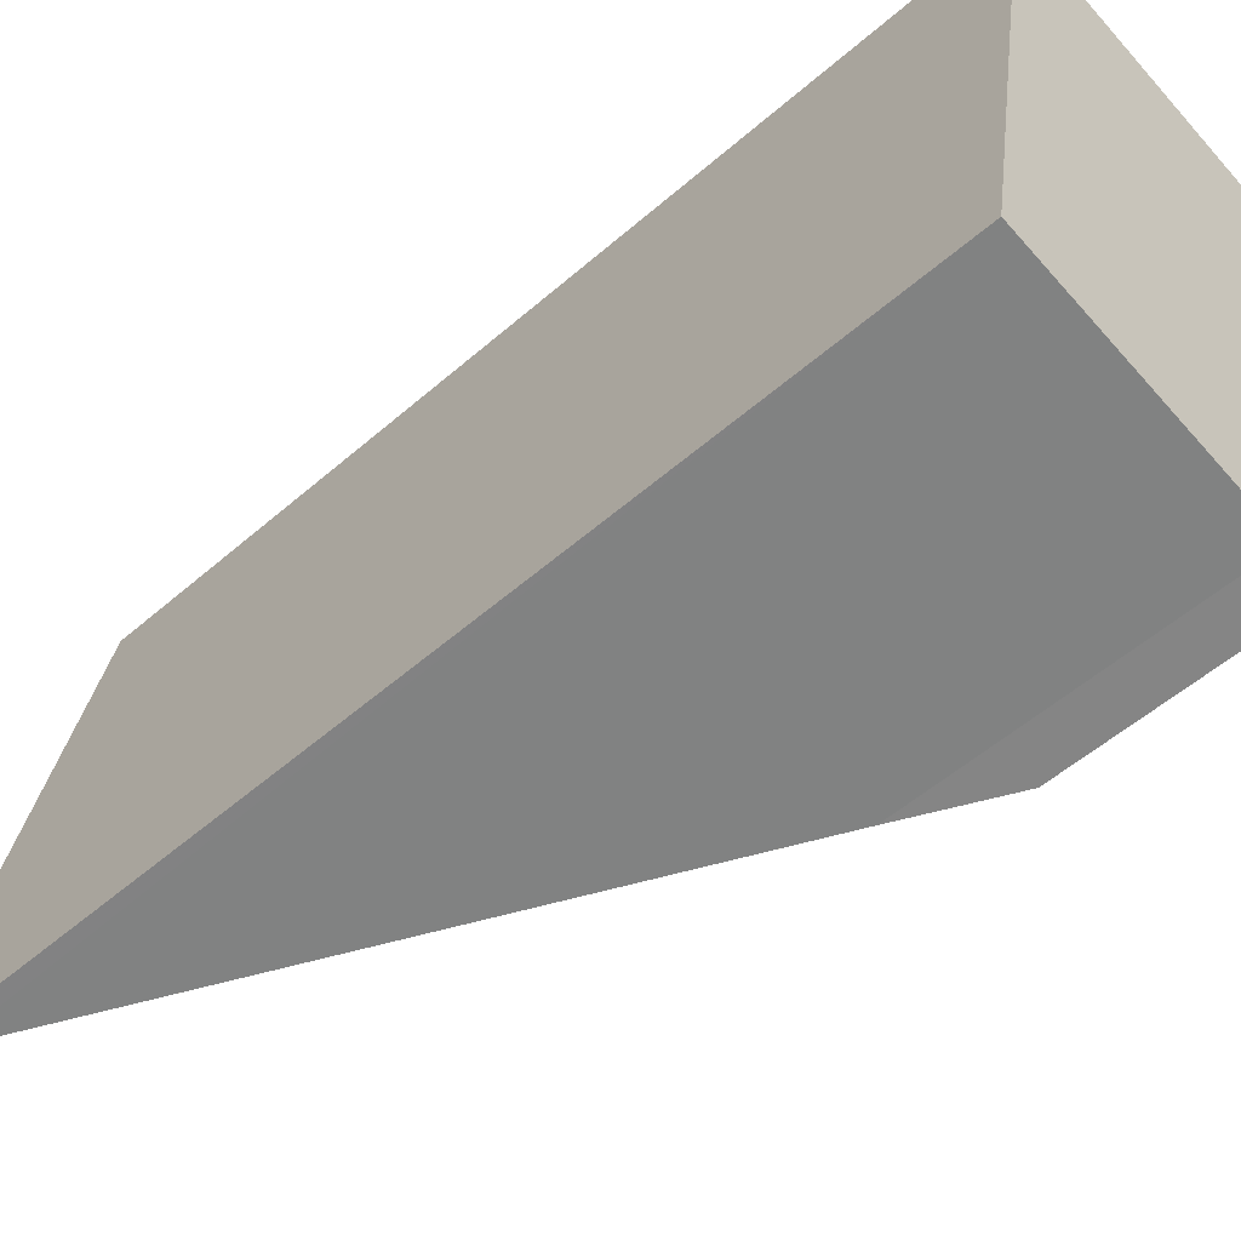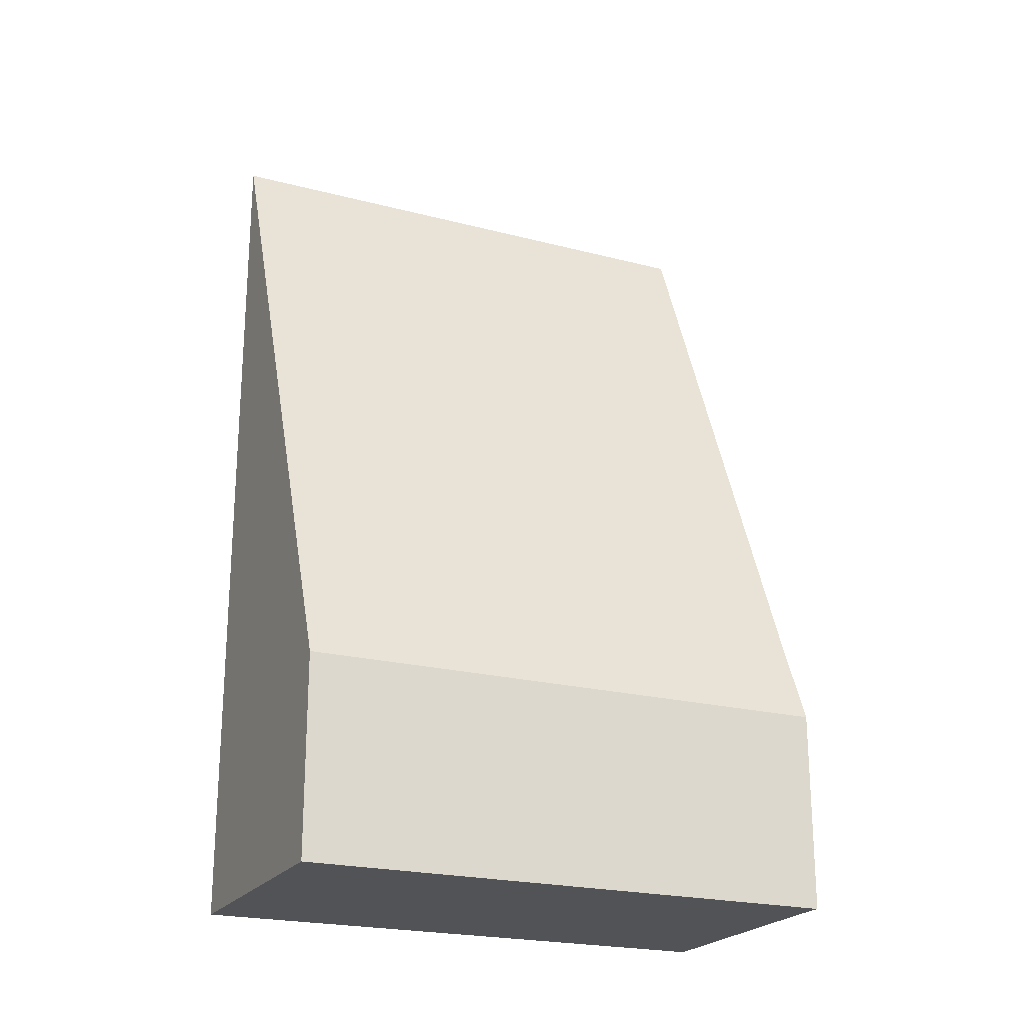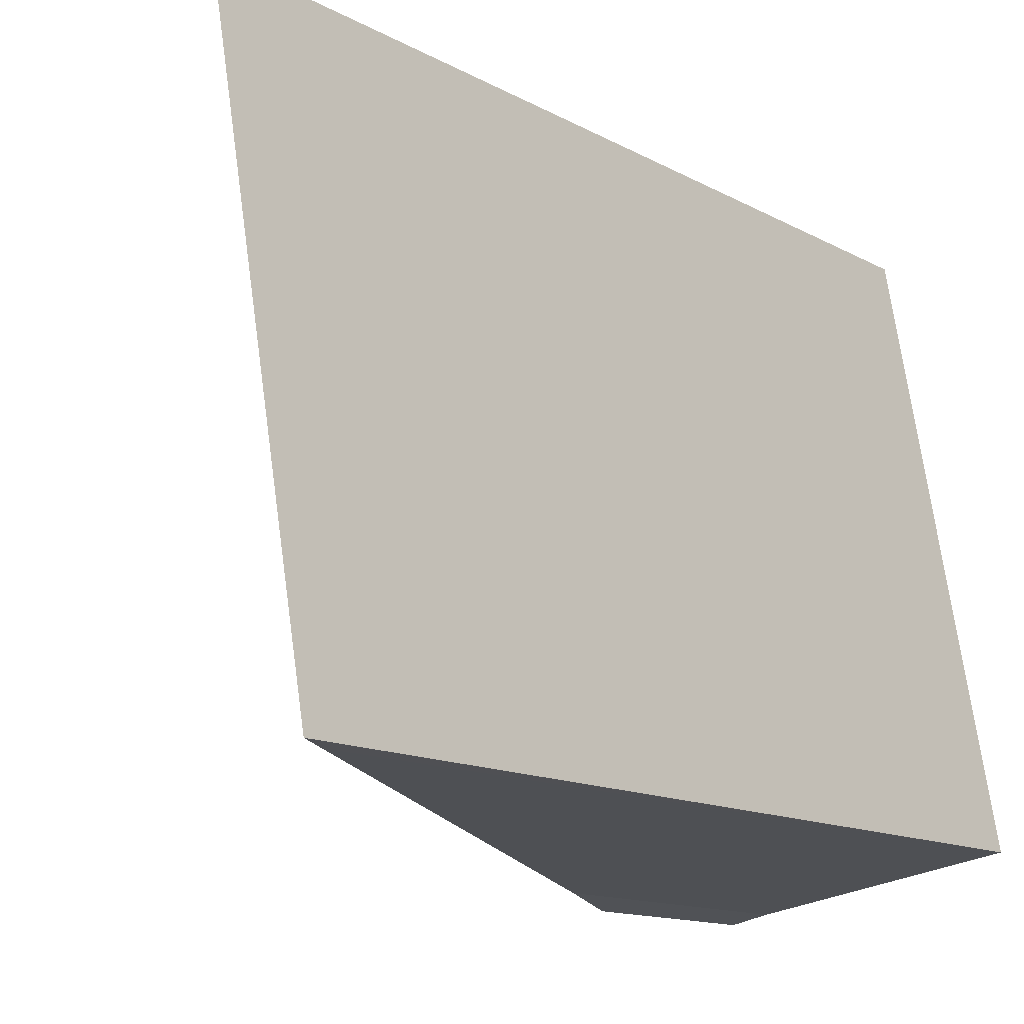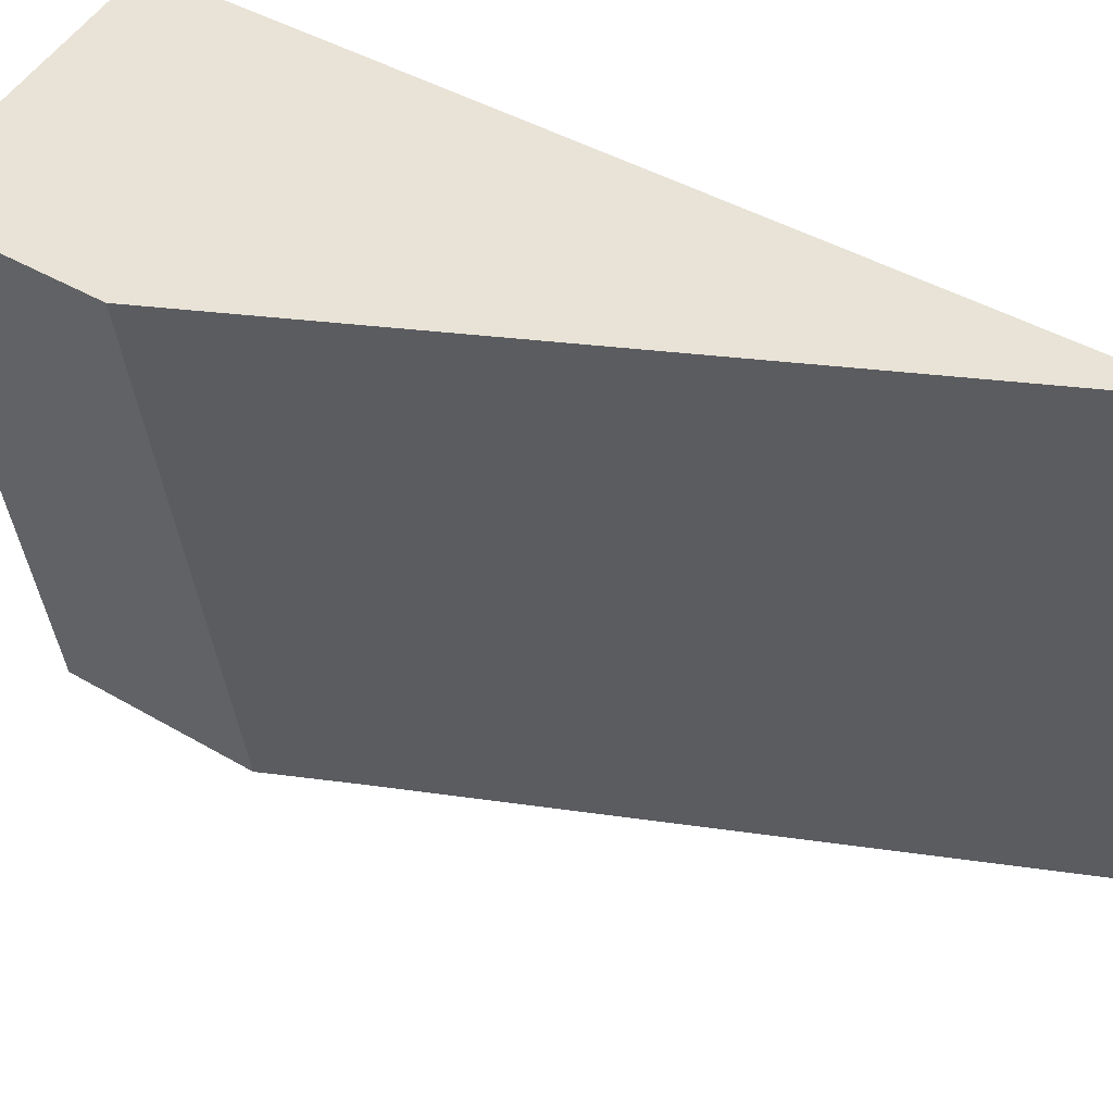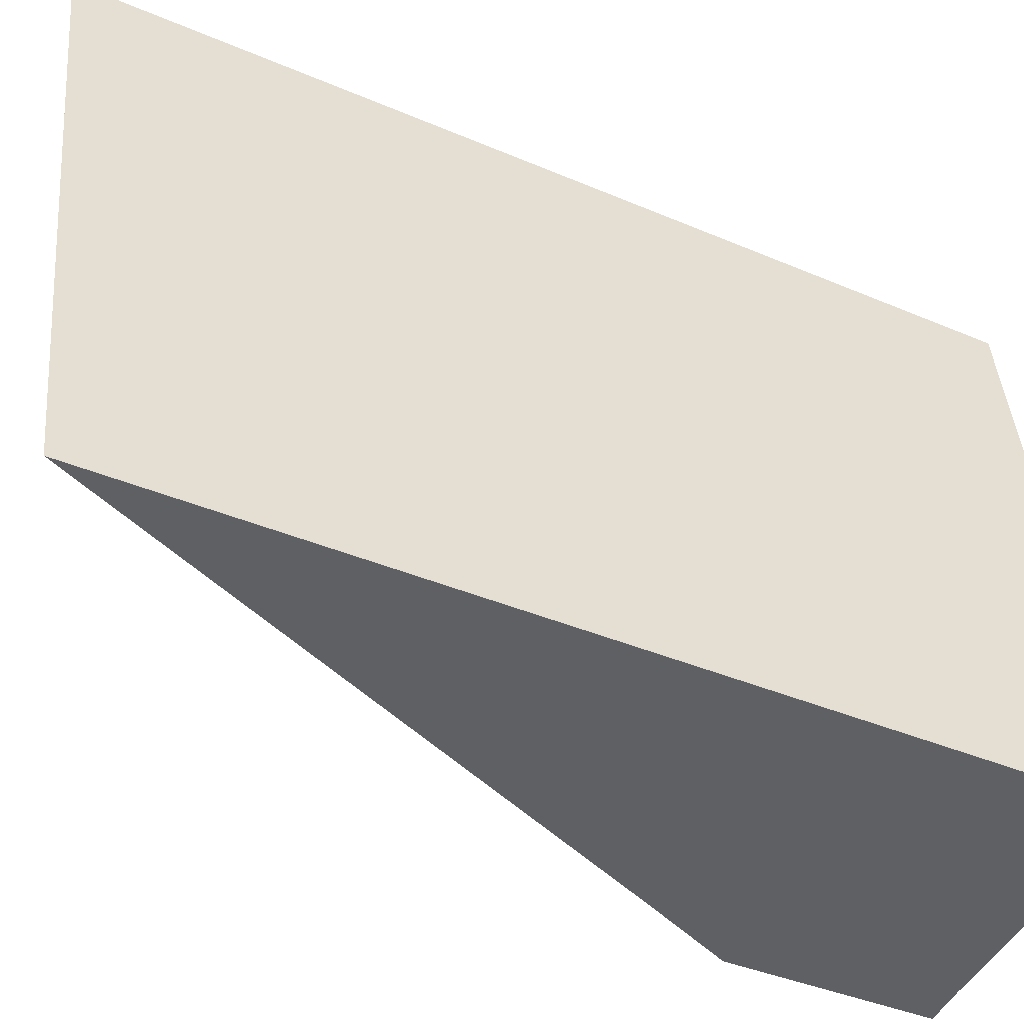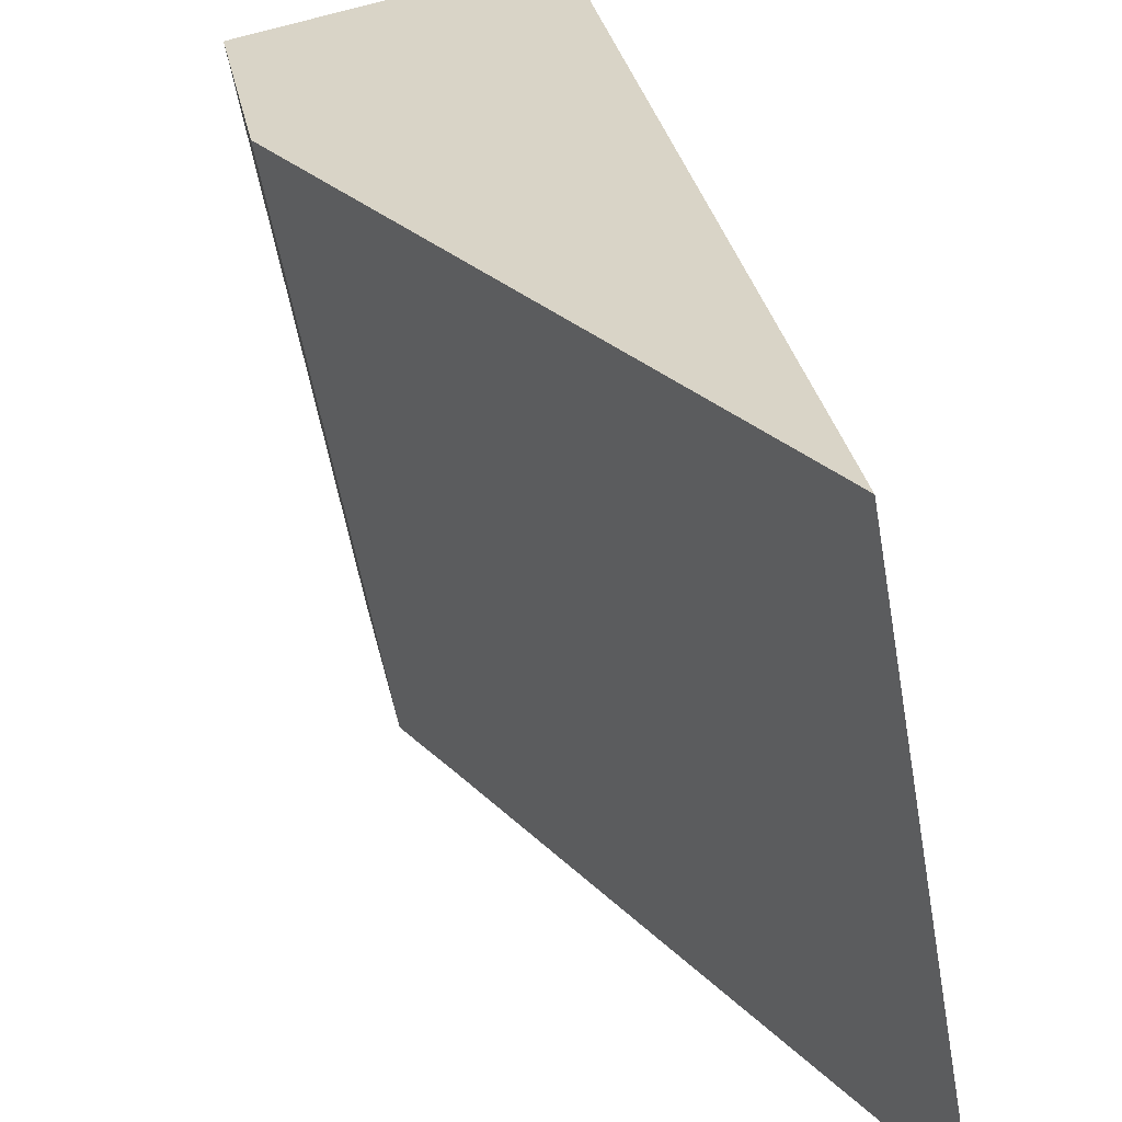
<metadata>
{"format":"obj","ext":"obj","renderer":"f3d","projection":"perspective","resolution":1024,"background":"white","views":[{"elev":-54.4,"azim":-47.4,"up":"+Z"},{"elev":-22.2,"azim":75.8,"up":"+Y"},{"elev":-12.9,"azim":-141.6,"up":"+Z"},{"elev":42.4,"azim":125.2,"up":"+Z"},{"elev":-37.9,"azim":-118.8,"up":"+Z"},{"elev":31.4,"azim":168.7,"up":"+Z"}]}
</metadata>
<code>
v  2.566 3.091 -0.441
v  3.972 2.134 5.235
v  2.95 2.143 -0.522
v  0.129 9.067 -0.023
v  0 9.383 5.745e-16
v  1.024 9.383 5.789
v  2.95 3.196e-17 -0.522
v  3.972 -3.206e-16 5.235
v  2.566 2.7e-17 -0.441
v  0 0 0
v  0.129 1.408e-18 -0.023
v  1.024 -3.545e-16 5.789
g defaultobject
f 1 2 3
f 2 1 4
f 2 4 5
f 2 5 6
f 2 7 3
f 7 2 8
f 3 9 1
f 9 3 7
f 4 10 5
f 10 4 1
f 10 1 9
f 10 9 11
f 10 6 5
f 6 10 12
f 12 2 6
f 2 12 8
f 12 7 8
f 7 12 9
f 9 12 10
f 9 10 11

</code>
